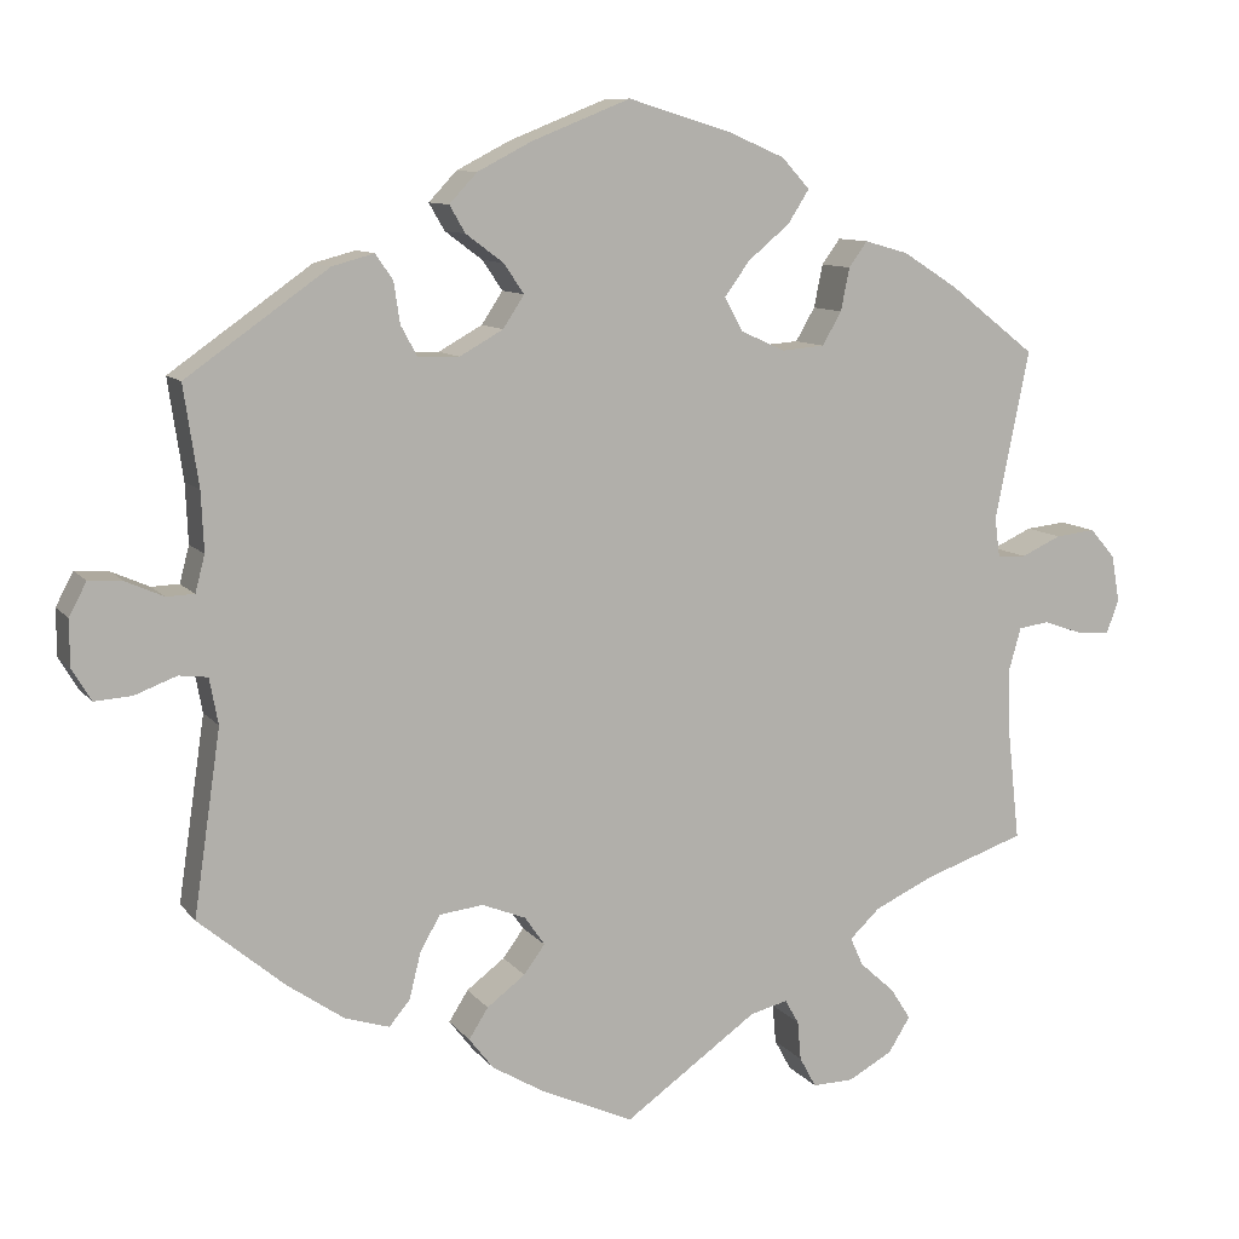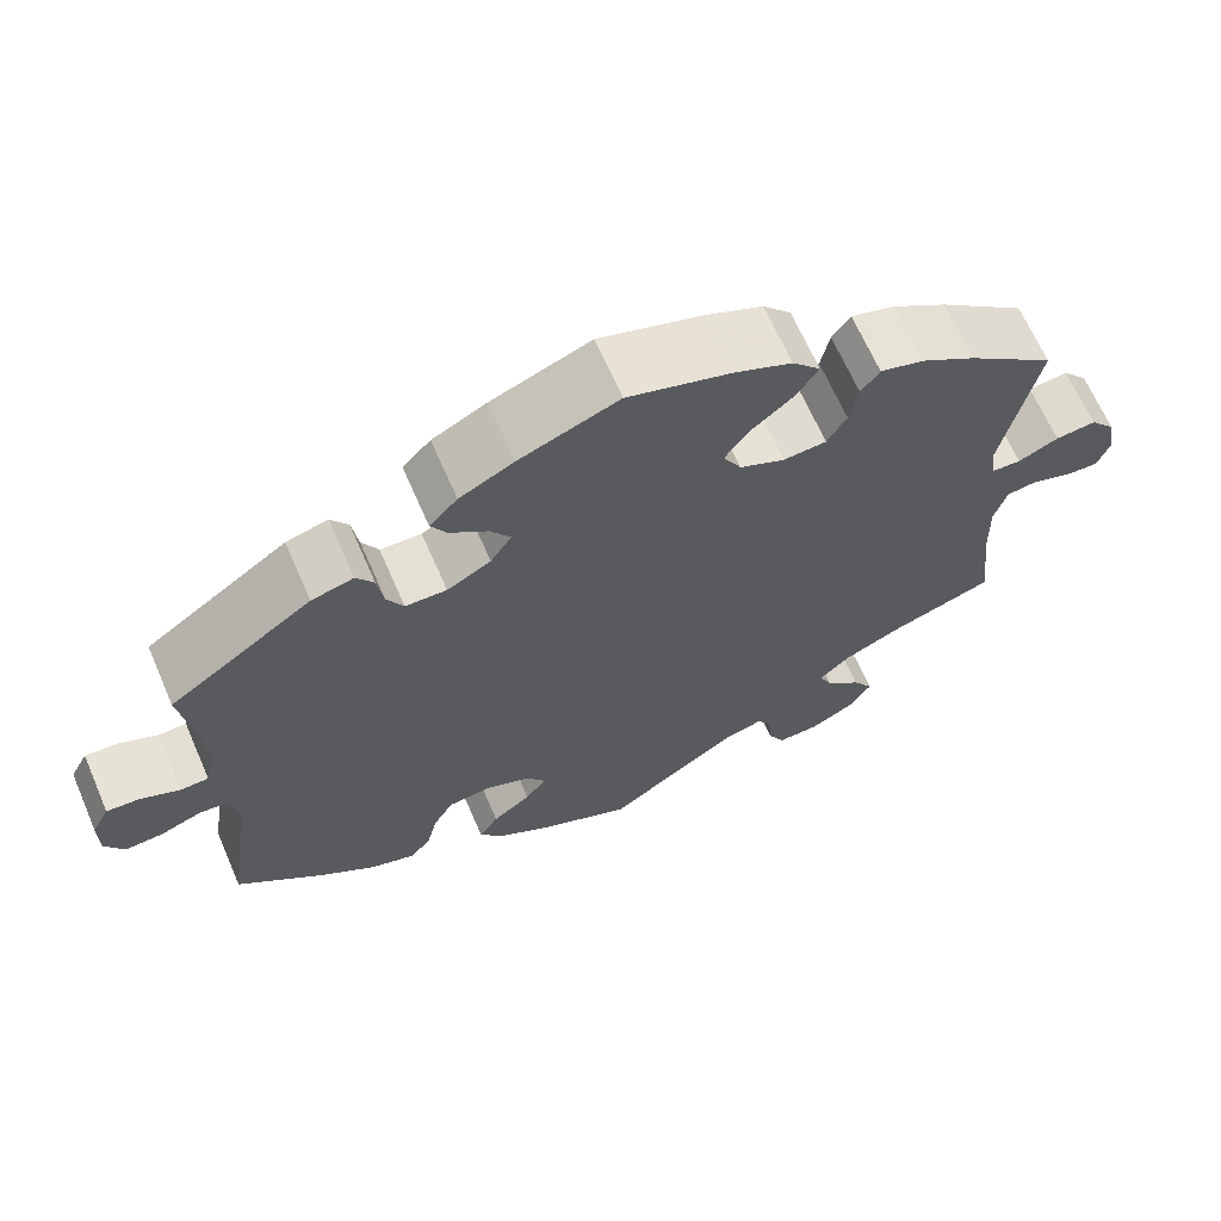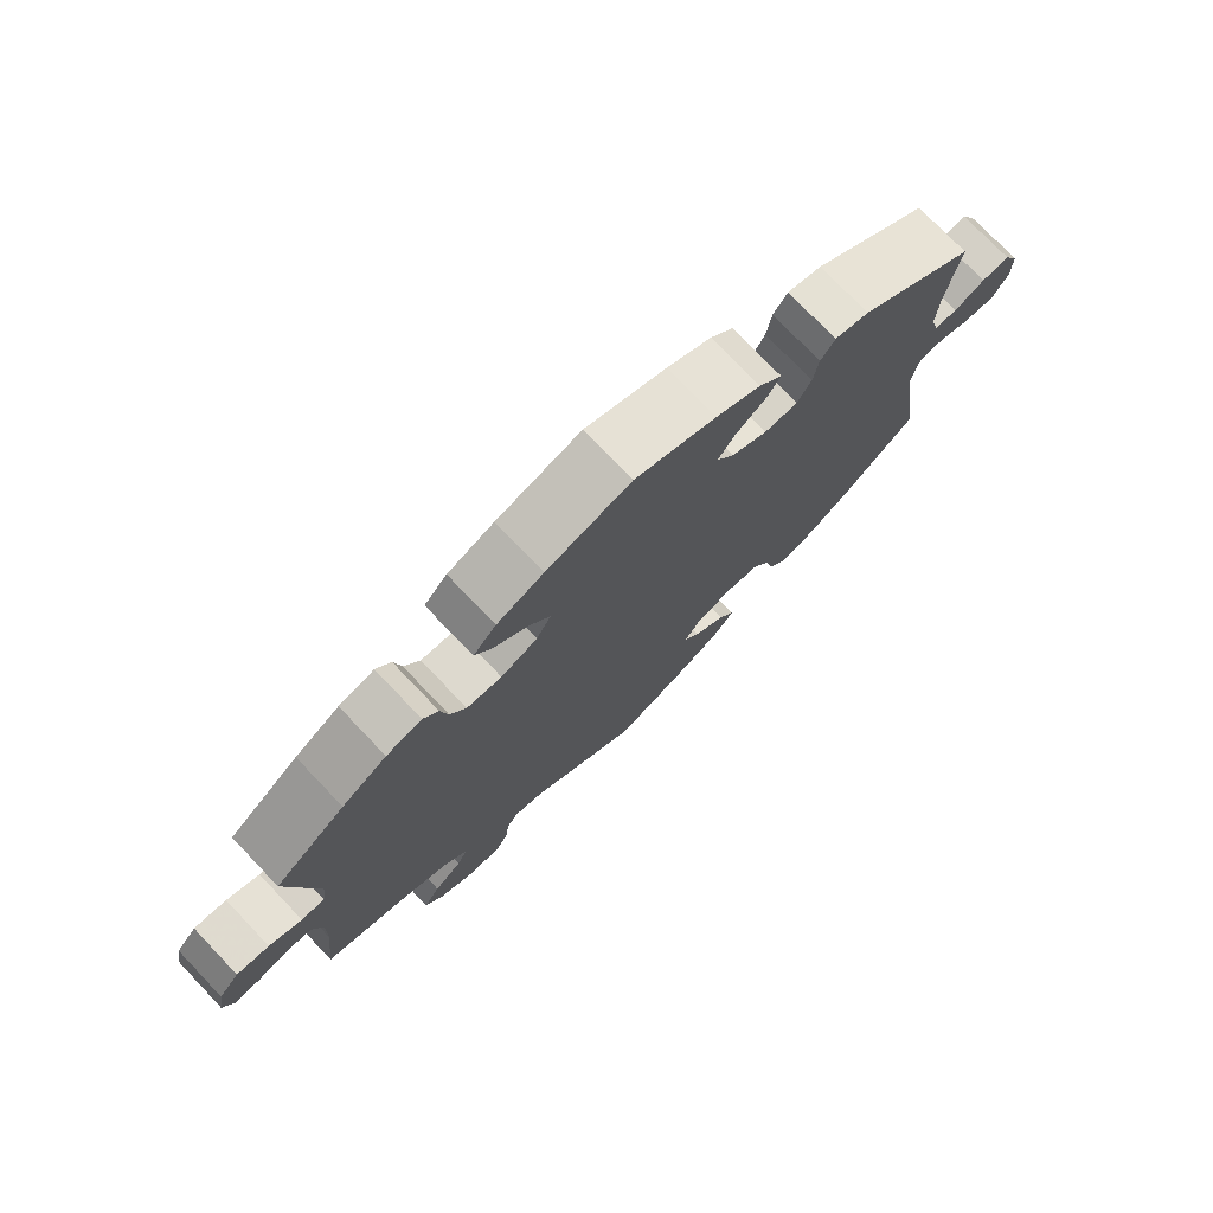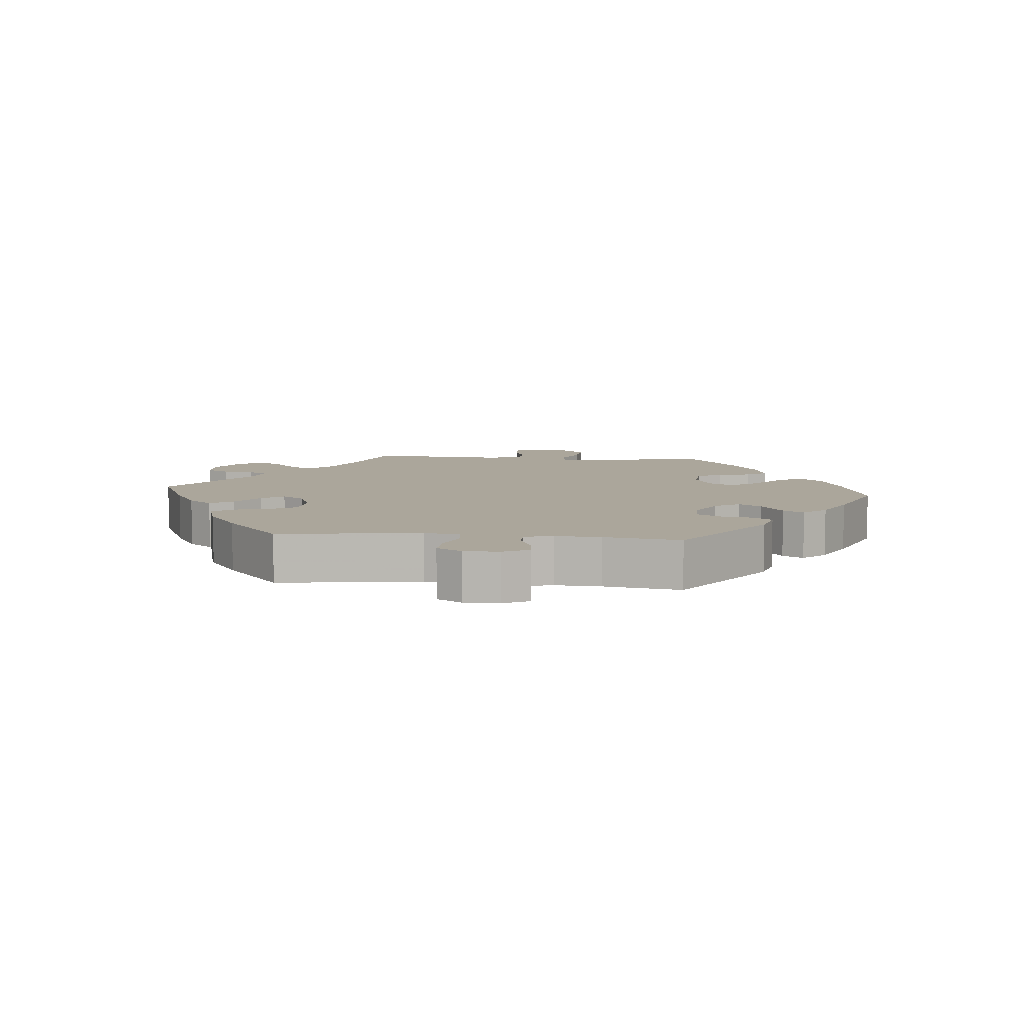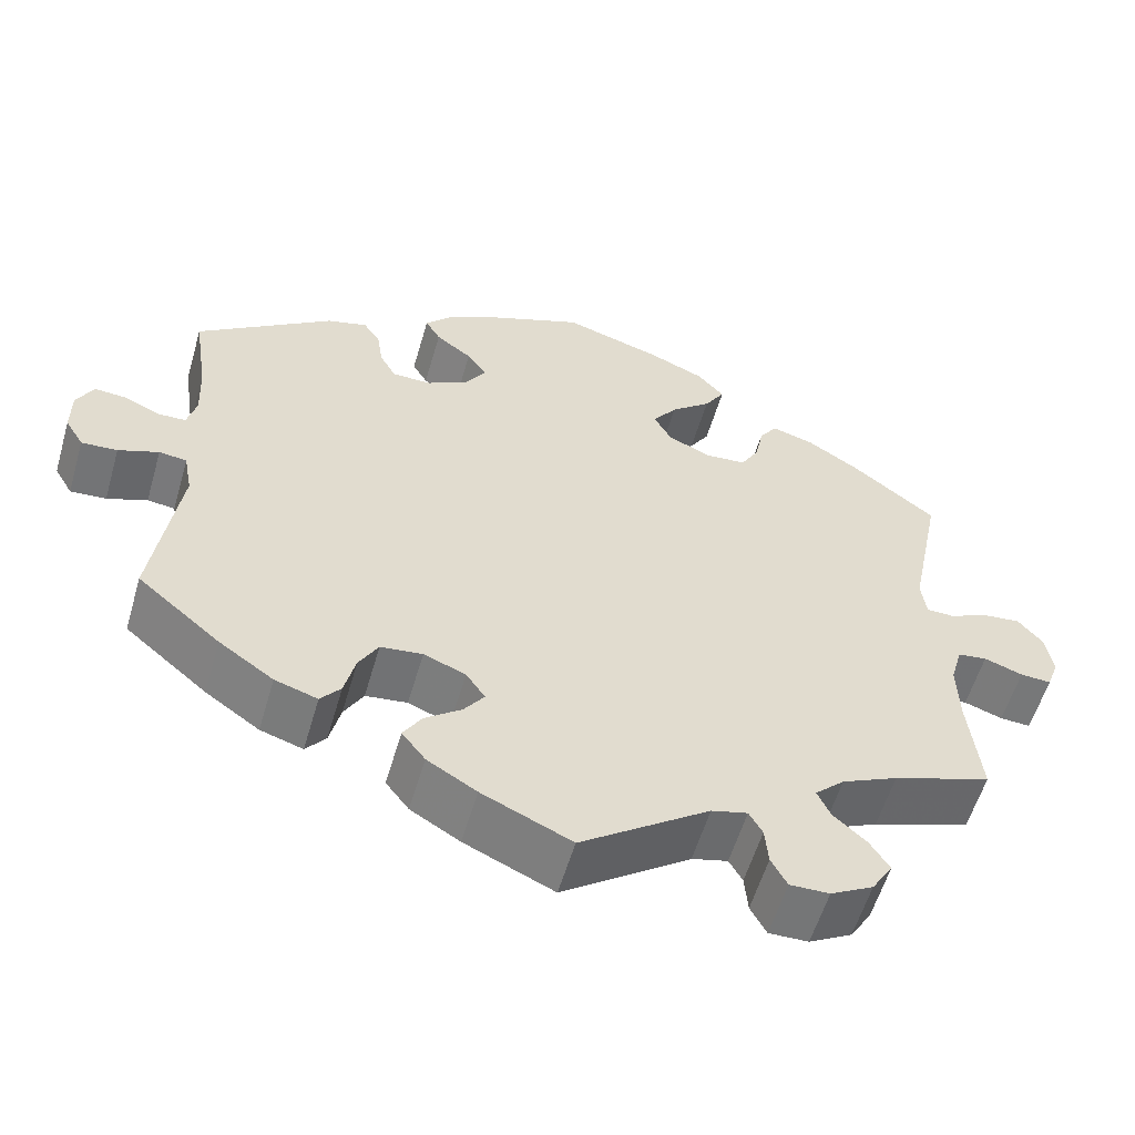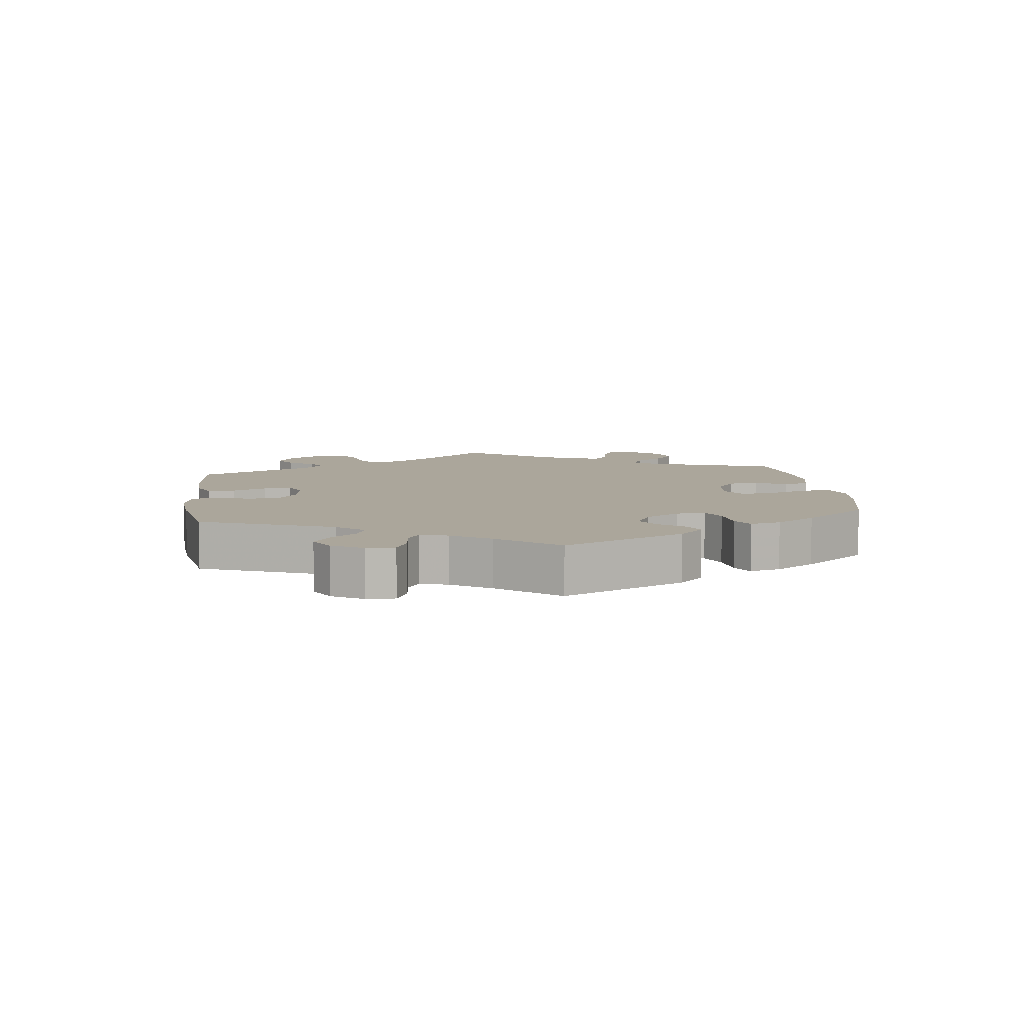
<metadata>
{"format":"obj","ext":"obj","renderer":"f3d","projection":"perspective","resolution":1024,"background":"white","views":[{"elev":9.9,"azim":-21.8,"up":"+Z"},{"elev":66.2,"azim":-23.5,"up":"+Z"},{"elev":75.6,"azim":136.3,"up":"+Z"},{"elev":8.0,"azim":-84.3,"up":"+Y"},{"elev":-56.9,"azim":-16.2,"up":"+Z"},{"elev":8.0,"azim":-67.2,"up":"+Y"}]}
</metadata>
<code>
v 0.118 0.07 0.542
v 0.183 0.07 0.514
v 0.215 0.07 0.479
v 0.191 0.07 0.441
v 0.143 0.07 0.401
v 0.114 0.07 0.361
v 0.135 0.07 0.323
v 0.186 0.07 0.3
v 0.235 0.07 0.304
v 0.257 0.07 0.342
v 0.267 0.07 0.391
v 0.288 0.07 0.42
v 0.338 0.07 0.406
v 0.401 0.07 0.366
v 0.5 0.07 0.289
v 0.461 0.07 0.096
v 0.467 0.07 0.05
v 0.5 0.07 0.049
v 0.546 0.07 0.07
v 0.592 0.07 0.075
v 0.621 0.07 0.041
v 0.63 0.07 -0.012
v 0.616 0.07 -0.05
v 0.579 0.07 -0.048
v 0.533 0.07 -0.032
v 0.498 0.07 -0.037
v 0.484 0.07 -0.086
v 0.486 0.07 -0.162
v 0.5 0.07 -0.289
v 0.383 0.07 -0.329
v 0.316 0.07 -0.36
v 0.281 0.07 -0.393
v 0.296 0.07 -0.426
v 0.336 0.07 -0.462
v 0.359 0.07 -0.498
v 0.334 0.07 -0.538
v 0.283 0.07 -0.566
v 0.236 0.07 -0.567
v 0.217 0.07 -0.532
v 0.213 0.07 -0.487
v 0.197 0.07 -0.459
v 0.154 0.07 -0.47
v 0.001 0.07 -0.578
v -0.106 0.07 -0.53
v -0.165 0.07 -0.495
v -0.193 0.07 -0.459
v -0.171 0.07 -0.424
v -0.127 0.07 -0.391
v -0.103 0.07 -0.358
v -0.126 0.07 -0.325
v -0.176 0.07 -0.305
v -0.226 0.07 -0.311
v -0.249 0.07 -0.351
v -0.262 0.07 -0.404
v -0.286 0.07 -0.433
v -0.337 0.07 -0.417
v -0.402 0.07 -0.372
v -0.501 0.07 -0.289
v -0.47 0.07 -0.078
v -0.48 0.07 -0.025
v -0.513 0.07 -0.021
v -0.561 0.07 -0.039
v -0.604 0.07 -0.042
v -0.626 0.07 -0.005
v -0.626 0.07 0.048
v -0.606 0.07 0.086
v -0.567 0.07 0.083
v -0.524 0.07 0.064
v -0.492 0.07 0.065
v -0.481 0.07 0.107
v -0.484 0.07 0.175
v -0.501 0.07 0.289
v -0.338 0.07 0.404
v -0.29 0.07 0.417
v -0.27 0.07 0.388
v -0.263 0.07 0.341
v -0.244 0.07 0.306
v -0.197 0.07 0.305
v -0.147 0.07 0.333
v -0.123 0.07 0.37
v -0.146 0.07 0.404
v -0.189 0.07 0.436
v -0.207 0.07 0.467
v -0.175 0.07 0.501
v -0.113 0.07 0.533
v 0 0.07 0.578
v 0.118 0 0.542
v 0.183 0 0.514
v 0.215 0 0.479
v 0.191 0 0.441
v 0.143 0 0.401
v 0.114 0 0.361
v 0.135 0 0.323
v 0.186 0 0.3
v 0.235 0 0.304
v 0.257 0 0.342
v 0.267 0 0.391
v 0.288 0 0.42
v 0.338 0 0.406
v 0.401 0 0.366
v 0.5 0 0.289
v 0.461 0 0.096
v 0.467 0 0.05
v 0.5 0 0.049
v 0.546 0 0.07
v 0.592 0 0.075
v 0.621 0 0.041
v 0.63 0 -0.012
v 0.616 0 -0.05
v 0.579 0 -0.048
v 0.533 0 -0.032
v 0.498 0 -0.037
v 0.484 0 -0.086
v 0.486 0 -0.162
v 0.5 0 -0.289
v 0.383 0 -0.329
v 0.316 0 -0.36
v 0.281 0 -0.393
v 0.296 0 -0.426
v 0.336 0 -0.462
v 0.359 0 -0.498
v 0.334 0 -0.538
v 0.283 0 -0.566
v 0.236 0 -0.567
v 0.217 0 -0.532
v 0.213 0 -0.487
v 0.197 0 -0.459
v 0.154 0 -0.47
v 0.001 0 -0.578
v -0.106 0 -0.53
v -0.165 0 -0.495
v -0.193 0 -0.459
v -0.171 0 -0.424
v -0.127 0 -0.391
v -0.103 0 -0.358
v -0.126 0 -0.325
v -0.176 0 -0.305
v -0.226 0 -0.311
v -0.249 0 -0.351
v -0.262 0 -0.404
v -0.286 0 -0.433
v -0.337 0 -0.417
v -0.402 0 -0.372
v -0.501 0 -0.289
v -0.47 0 -0.078
v -0.48 0 -0.025
v -0.513 0 -0.021
v -0.561 0 -0.039
v -0.604 0 -0.042
v -0.626 0 -0.005
v -0.626 0 0.048
v -0.606 0 0.086
v -0.567 0 0.083
v -0.524 0 0.064
v -0.492 0 0.065
v -0.481 0 0.107
v -0.484 0 0.175
v -0.501 0 0.289
v -0.338 0 0.404
v -0.29 0 0.417
v -0.27 0 0.388
v -0.263 0 0.341
v -0.244 0 0.306
v -0.197 0 0.305
v -0.147 0 0.333
v -0.123 0 0.37
v -0.146 0 0.404
v -0.189 0 0.436
v -0.207 0 0.467
v -0.175 0 0.501
v -0.113 0 0.533
v 0 0 0.578
f 81 82 83 84
f 80 81 84 85
f 73 74 75 76
f 71 72 73 76
f 70 71 76 77
f 69 70 77 78
f 65 66 67 68
f 65 68 69
f 64 65 69
f 61 62 63 64
f 60 61 64 69
f 59 60 69 78
f 53 54 55 56
f 52 53 56 57
f 45 46 47 48
f 45 48 49
f 42 43 44 45
f 41 42 45 49
f 37 38 39 40
f 37 40 41
f 36 37 41
f 33 34 35 36
f 32 33 36 41
f 31 32 41 49
f 28 29 30
f 27 28 30 31
f 26 27 31 49
f 22 23 24 25
f 22 25 26
f 21 22 26
f 18 19 20 21
f 17 18 21 26
f 13 14 15 16
f 13 16 17
f 10 11 12 13
f 9 10 13 17
f 8 9 17 26
f 2 3 4 5
f 2 5 6
f 1 2 6
f 80 85 86 1
f 58 59 78 79
f 52 57 58 79
f 51 52 79 80
f 50 51 80 1
f 7 8 26 49
f 6 7 49 50
f 1 6 50
f 170 169 168 167
f 171 170 167 166
f 162 161 160 159
f 162 159 158 157
f 163 162 157 156
f 164 163 156 155
f 154 153 152 151
f 155 154 151
f 155 151 150
f 150 149 148 147
f 155 150 147 146
f 164 155 146 145
f 142 141 140 139
f 143 142 139 138
f 134 133 132 131
f 135 134 131
f 131 130 129 128
f 135 131 128 127
f 126 125 124 123
f 127 126 123
f 127 123 122
f 122 121 120 119
f 127 122 119 118
f 135 127 118 117
f 116 115 114
f 117 116 114 113
f 135 117 113 112
f 111 110 109 108
f 112 111 108
f 112 108 107
f 107 106 105 104
f 112 107 104 103
f 102 101 100 99
f 103 102 99
f 99 98 97 96
f 103 99 96 95
f 112 103 95 94
f 91 90 89 88
f 92 91 88
f 92 88 87
f 87 172 171 166
f 165 164 145 144
f 165 144 143 138
f 166 165 138 137
f 87 166 137 136
f 135 112 94 93
f 136 135 93 92
f 136 92 87
f 1 87 88 2
f 2 88 89 3
f 3 89 90 4
f 4 90 91 5
f 5 91 92 6
f 6 92 93 7
f 7 93 94 8
f 8 94 95 9
f 9 95 96 10
f 10 96 97 11
f 11 97 98 12
f 12 98 99 13
f 13 99 100 14
f 14 100 101 15
f 15 101 102 16
f 16 102 103 17
f 17 103 104 18
f 18 104 105 19
f 19 105 106 20
f 20 106 107 21
f 21 107 108 22
f 22 108 109 23
f 23 109 110 24
f 24 110 111 25
f 25 111 112 26
f 26 112 113 27
f 27 113 114 28
f 28 114 115 29
f 29 115 116 30
f 30 116 117 31
f 31 117 118 32
f 32 118 119 33
f 33 119 120 34
f 34 120 121 35
f 35 121 122 36
f 36 122 123 37
f 37 123 124 38
f 38 124 125 39
f 39 125 126 40
f 40 126 127 41
f 41 127 128 42
f 42 128 129 43
f 43 129 130 44
f 44 130 131 45
f 45 131 132 46
f 46 132 133 47
f 47 133 134 48
f 48 134 135 49
f 49 135 136 50
f 50 136 137 51
f 51 137 138 52
f 52 138 139 53
f 53 139 140 54
f 54 140 141 55
f 55 141 142 56
f 56 142 143 57
f 57 143 144 58
f 58 144 145 59
f 59 145 146 60
f 60 146 147 61
f 61 147 148 62
f 62 148 149 63
f 63 149 150 64
f 64 150 151 65
f 65 151 152 66
f 66 152 153 67
f 67 153 154 68
f 68 154 155 69
f 69 155 156 70
f 70 156 157 71
f 71 157 158 72
f 72 158 159 73
f 73 159 160 74
f 74 160 161 75
f 75 161 162 76
f 76 162 163 77
f 77 163 164 78
f 78 164 165 79
f 79 165 166 80
f 80 166 167 81
f 81 167 168 82
f 82 168 169 83
f 83 169 170 84
f 84 170 171 85
f 85 171 172 86
f 86 172 87 1

</code>
